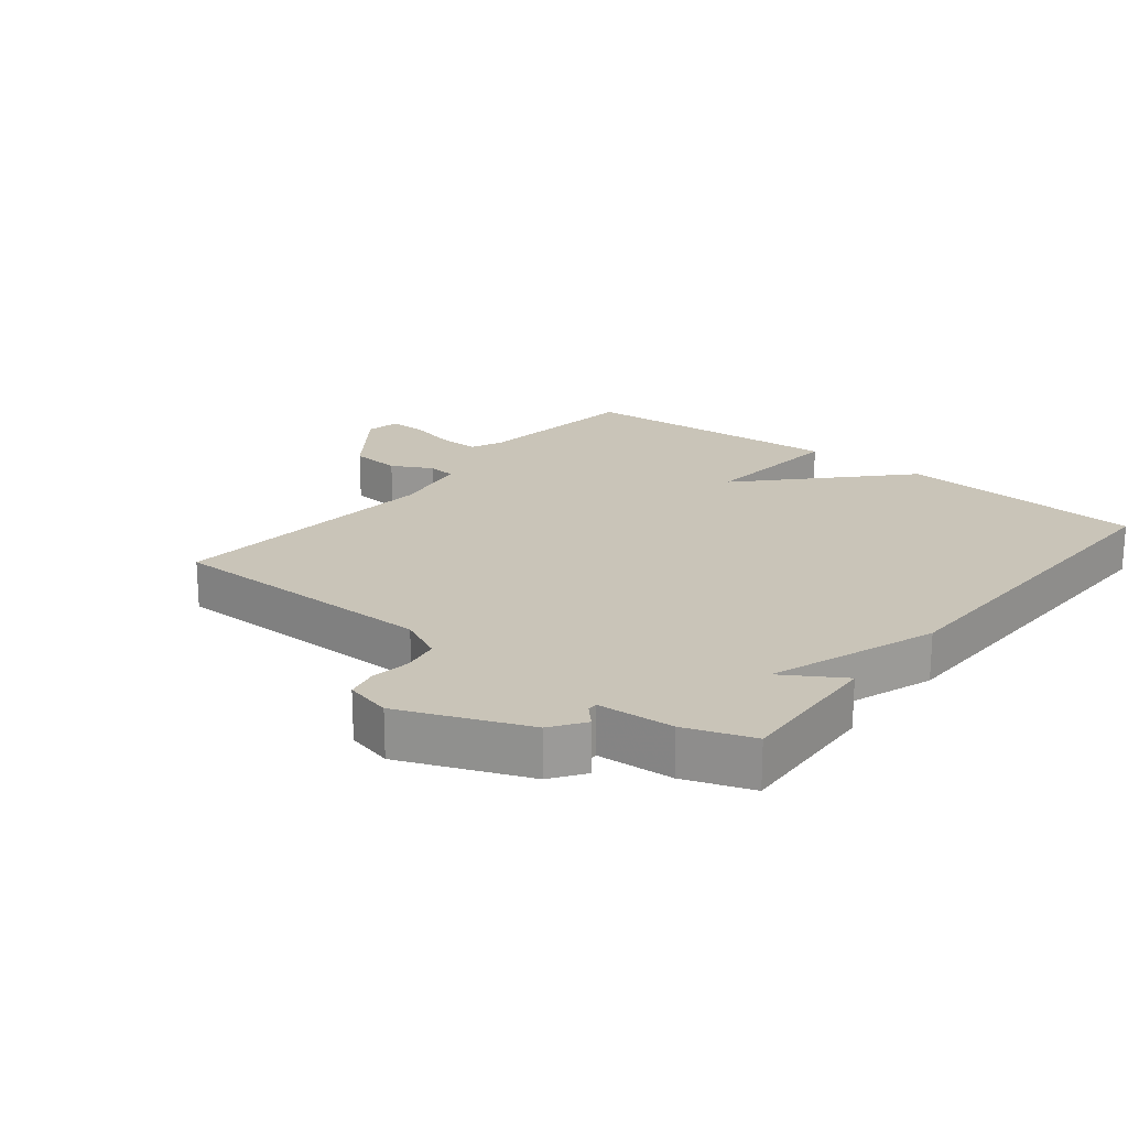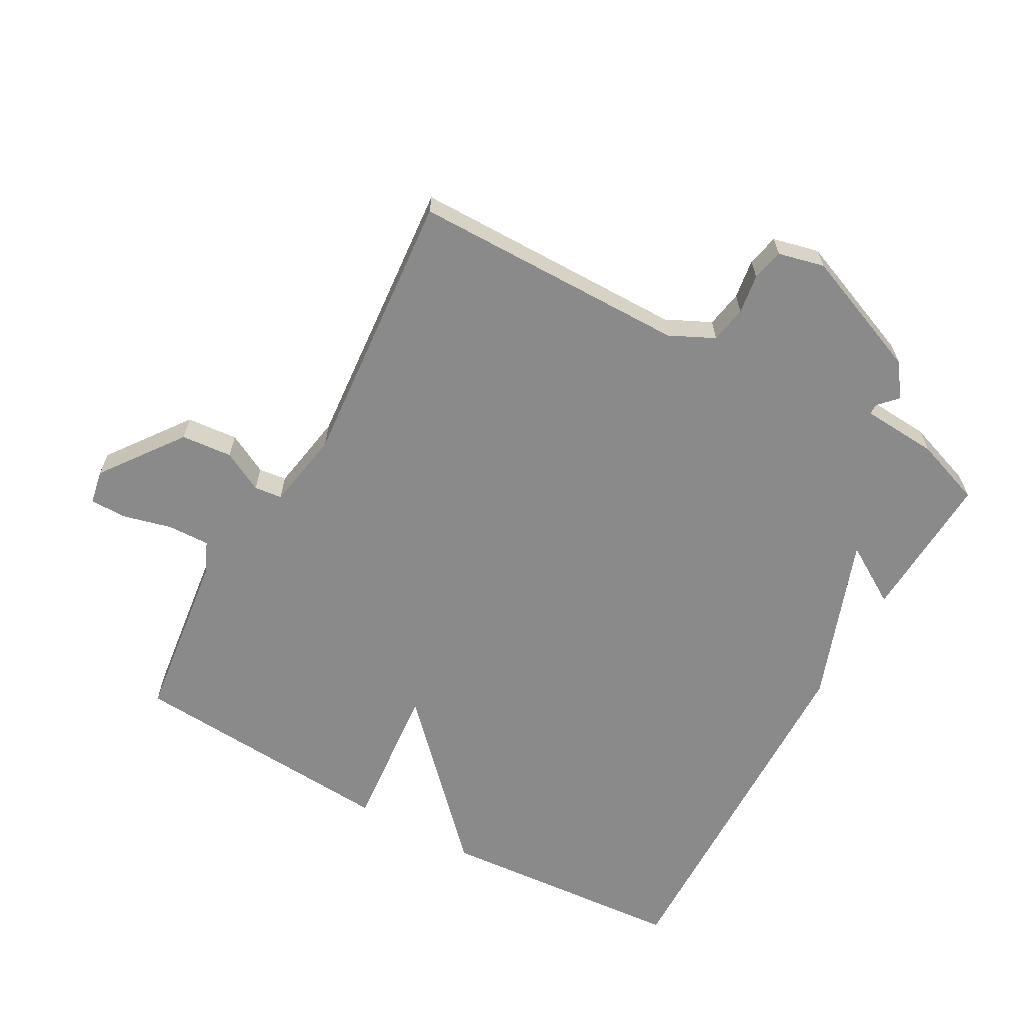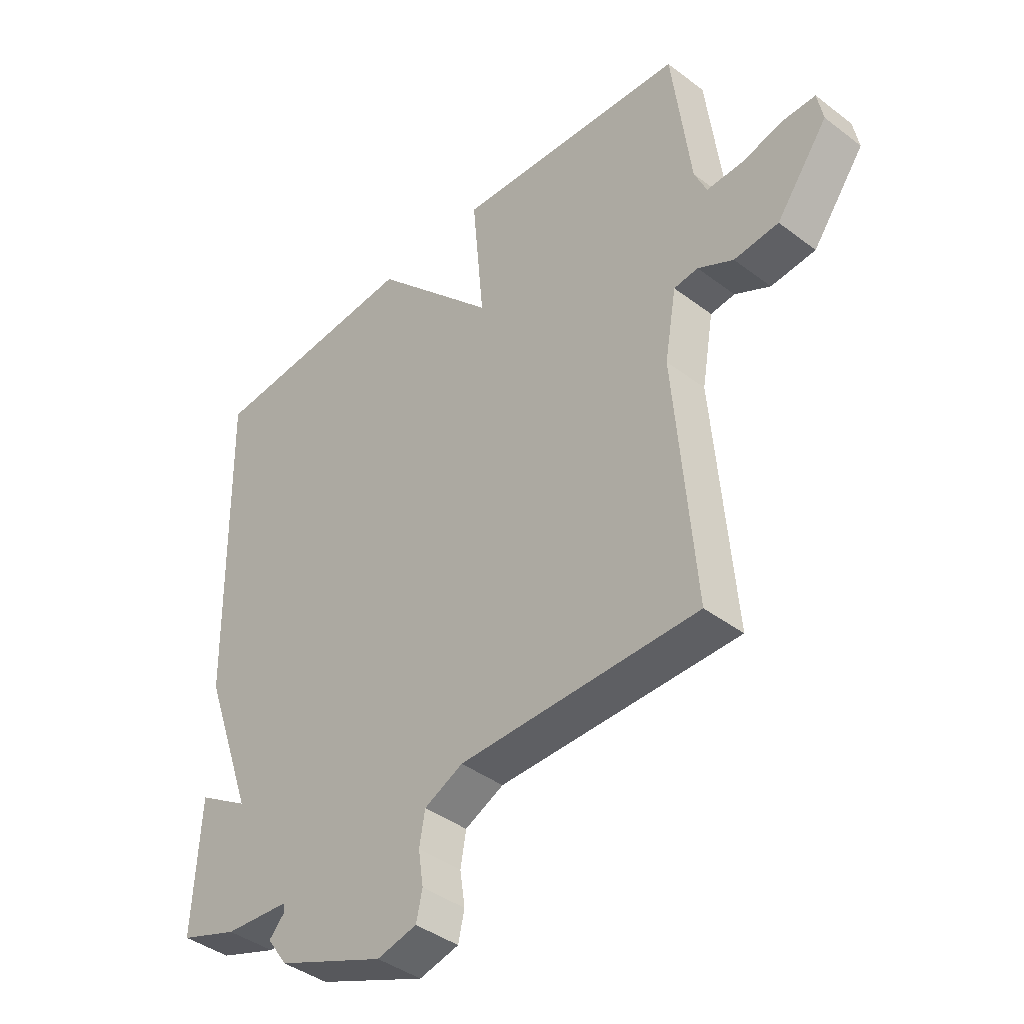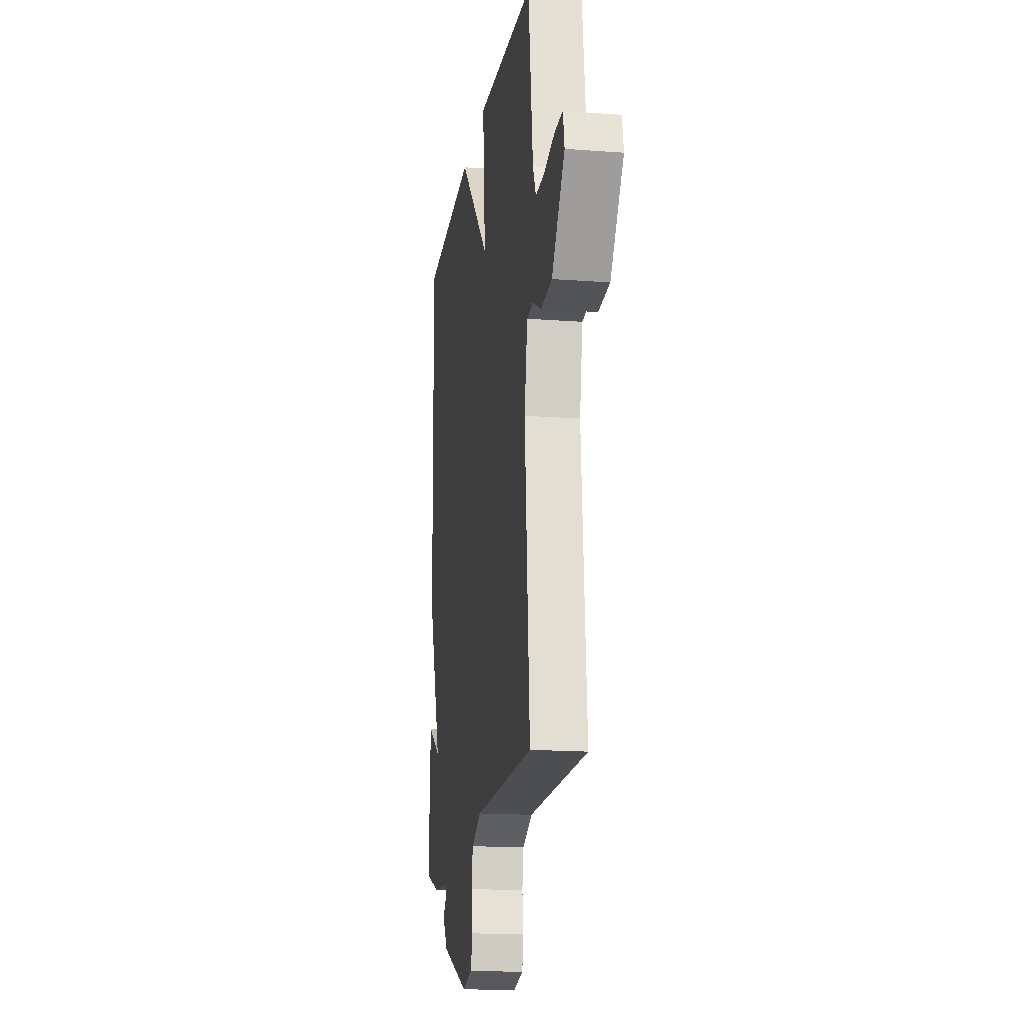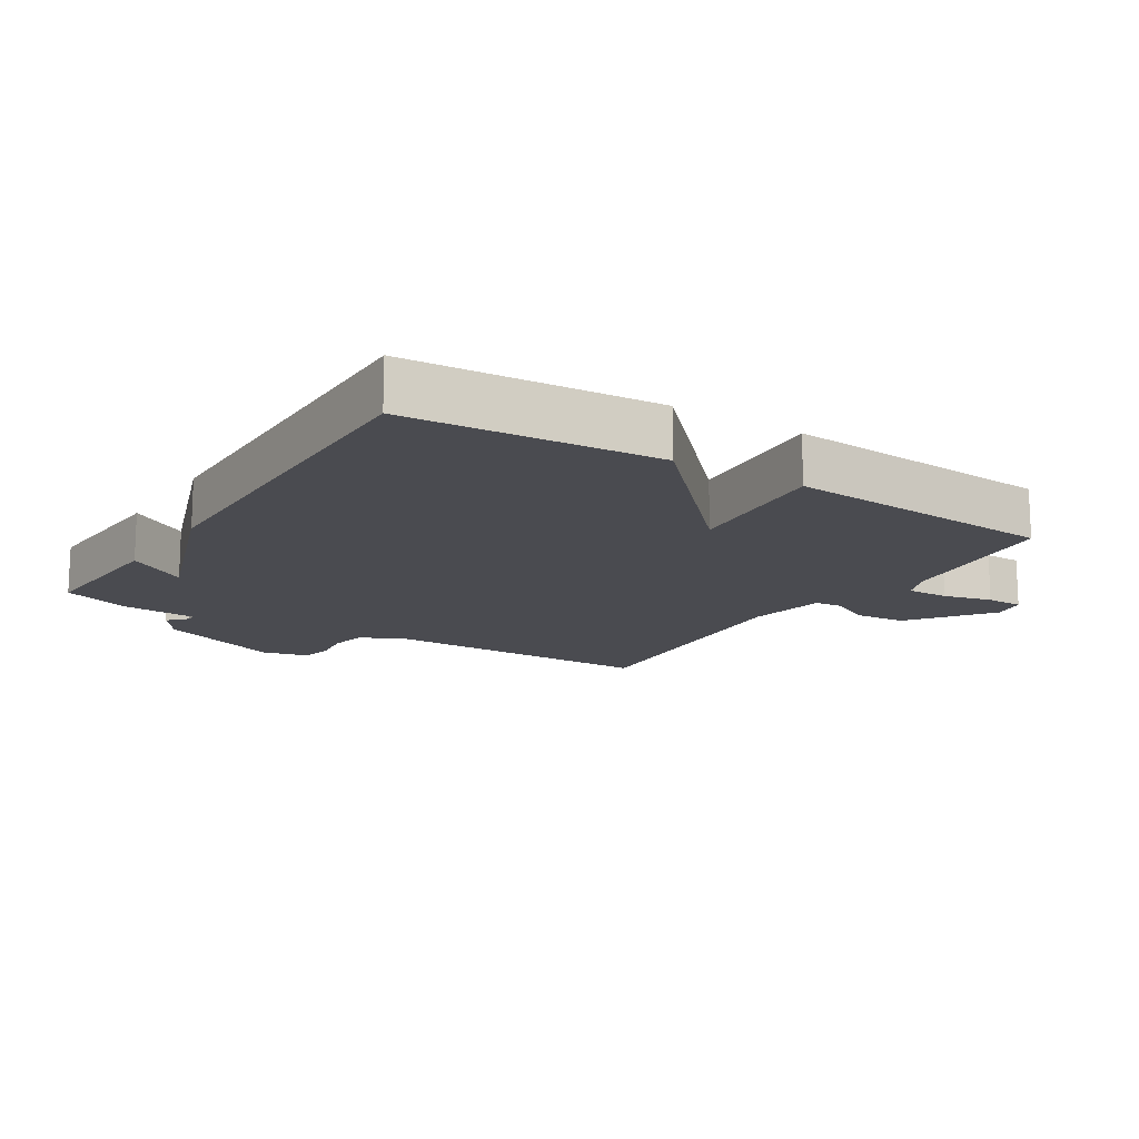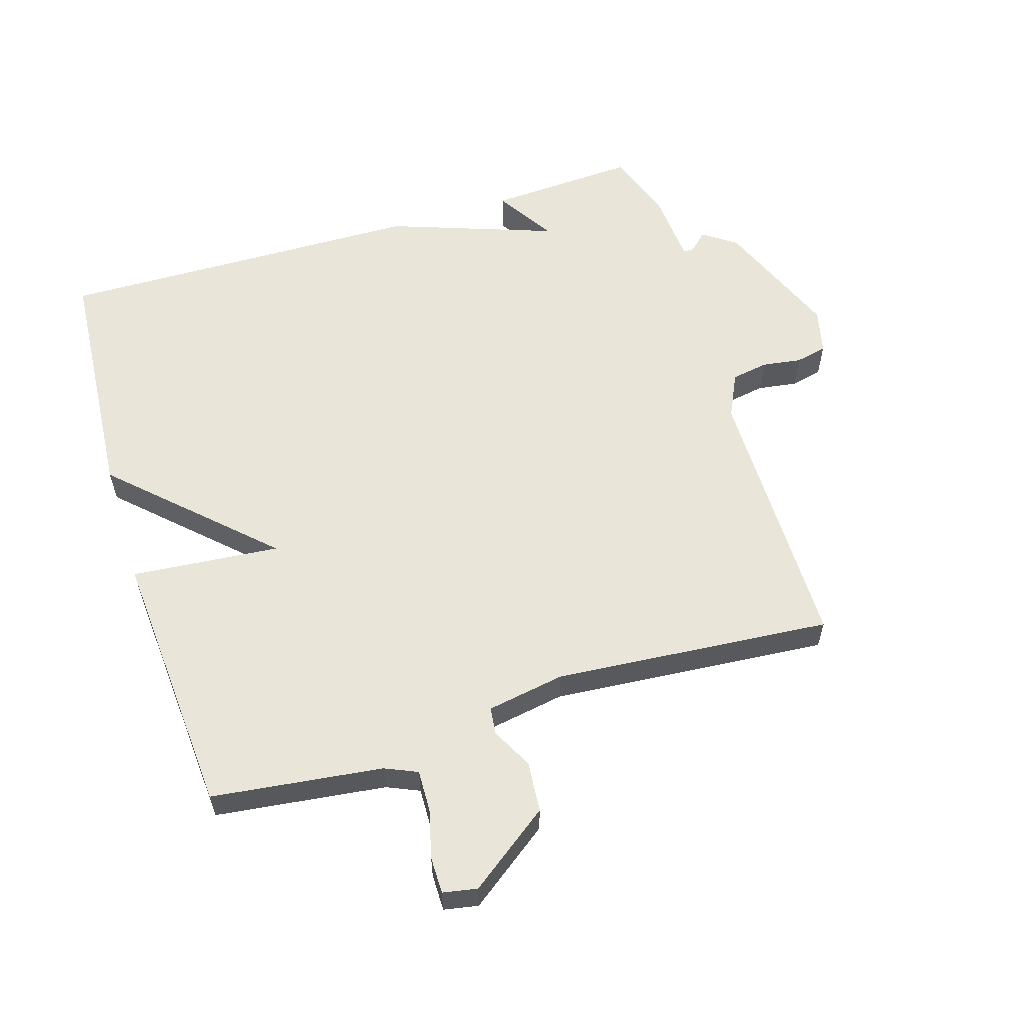
<metadata>
{"format":"obj","ext":"obj","renderer":"f3d","projection":"perspective","resolution":1024,"background":"white","views":[{"elev":20.2,"azim":-141.5,"up":"+Y"},{"elev":-63.6,"azim":151.0,"up":"+Y"},{"elev":-40.9,"azim":47.3,"up":"+Z"},{"elev":-16.8,"azim":81.3,"up":"+Z"},{"elev":-14.6,"azim":-32.5,"up":"+Y"},{"elev":58.3,"azim":72.7,"up":"+Y"}]}
</metadata>
<code>
v 0.5 0.07 0.5
v 0.533 0.07 0.236
v 0.555 0.07 0.186
v 0.62 0.07 0.188
v 0.695 0.07 0.207
v 0.752 0.07 0.207
v 0.762 0.07 0.154
v 0.67 0.07 0.029
v 0.591 0.07 0.022
v 0.528 0.07 0.055
v 0.485 0.07 0.05
v 0.464 0.07 -0.071
v 0.5 0.07 -0.5
v 0.075 0.07 -0.502
v 0.006 0.07 -0.535
v -0.004 0.07 -0.592
v 0.005 0.07 -0.653
v -0.006 0.07 -0.702
v -0.077 0.07 -0.719
v -0.27 0.07 -0.641
v -0.306 0.07 -0.59
v -0.279 0.07 -0.561
v -0.279 0.07 -0.545
v -0.396 0.07 -0.537
v -0.5 0.07 -0.5
v -0.488 0.07 -0.27
v -0.396 0.07 -0.327
v -0.488 0.07 -0.07
v -0.5 0.07 0.5
v -0.117 0.07 0.529
v 0.104 0.07 0.299
v 0.083 0.07 0.529
v 0.5 0 0.5
v 0.533 0 0.236
v 0.555 0 0.186
v 0.62 0 0.188
v 0.695 0 0.207
v 0.752 0 0.207
v 0.762 0 0.154
v 0.67 0 0.029
v 0.591 0 0.022
v 0.528 0 0.055
v 0.485 0 0.05
v 0.464 0 -0.071
v 0.5 0 -0.5
v 0.075 0 -0.502
v 0.006 0 -0.535
v -0.004 0 -0.592
v 0.005 0 -0.653
v -0.006 0 -0.702
v -0.077 0 -0.719
v -0.27 0 -0.641
v -0.306 0 -0.59
v -0.279 0 -0.561
v -0.279 0 -0.545
v -0.396 0 -0.537
v -0.5 0 -0.5
v -0.488 0 -0.27
v -0.396 0 -0.327
v -0.488 0 -0.07
v -0.5 0 0.5
v -0.117 0 0.529
v 0.104 0 0.299
v 0.083 0 0.529
f 31 32 1 2
f 29 30 31
f 28 29 31
f 27 28 31
f 27 31 2 3
f 25 26 27
f 24 25 27
f 23 24 27
f 23 27 3 4
f 22 23 4
f 20 21 22
f 19 20 22
f 18 19 22
f 17 18 22
f 16 17 22
f 15 16 22
f 14 15 22
f 12 13 14
f 11 12 14 22
f 8 9 10
f 7 8 10
f 6 7 10
f 5 6 10
f 4 5 10
f 4 10 11
f 4 11 22
f 34 33 64 63
f 63 62 61
f 63 61 60
f 63 60 59
f 35 34 63 59
f 59 58 57
f 59 57 56
f 59 56 55
f 36 35 59 55
f 36 55 54
f 54 53 52
f 54 52 51
f 54 51 50
f 54 50 49
f 54 49 48
f 54 48 47
f 54 47 46
f 46 45 44
f 54 46 44 43
f 42 41 40
f 42 40 39
f 42 39 38
f 42 38 37
f 42 37 36
f 43 42 36
f 54 43 36
f 1 33 34 2
f 2 34 35 3
f 3 35 36 4
f 4 36 37 5
f 5 37 38 6
f 6 38 39 7
f 7 39 40 8
f 8 40 41 9
f 9 41 42 10
f 10 42 43 11
f 11 43 44 12
f 12 44 45 13
f 13 45 46 14
f 14 46 47 15
f 15 47 48 16
f 16 48 49 17
f 17 49 50 18
f 18 50 51 19
f 19 51 52 20
f 20 52 53 21
f 21 53 54 22
f 22 54 55 23
f 23 55 56 24
f 24 56 57 25
f 25 57 58 26
f 26 58 59 27
f 27 59 60 28
f 28 60 61 29
f 29 61 62 30
f 30 62 63 31
f 31 63 64 32
f 32 64 33 1

</code>
